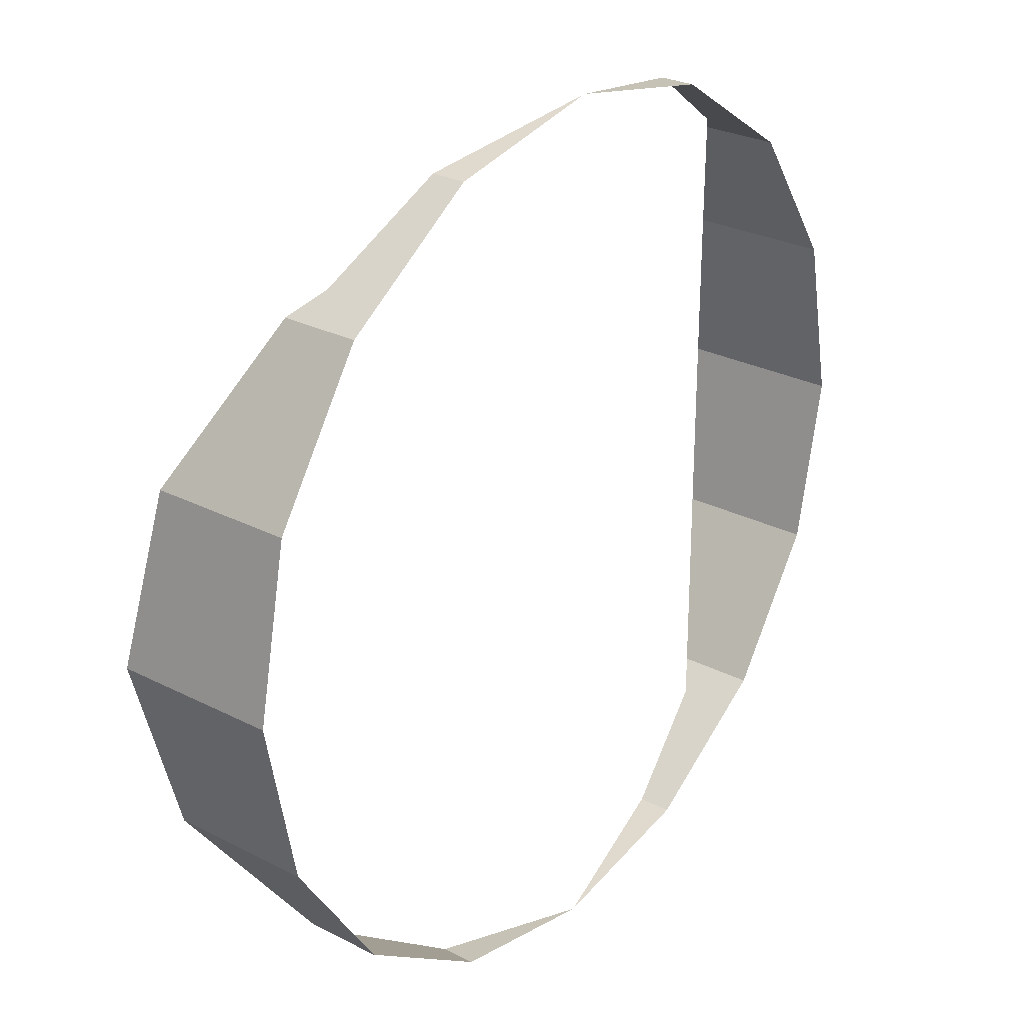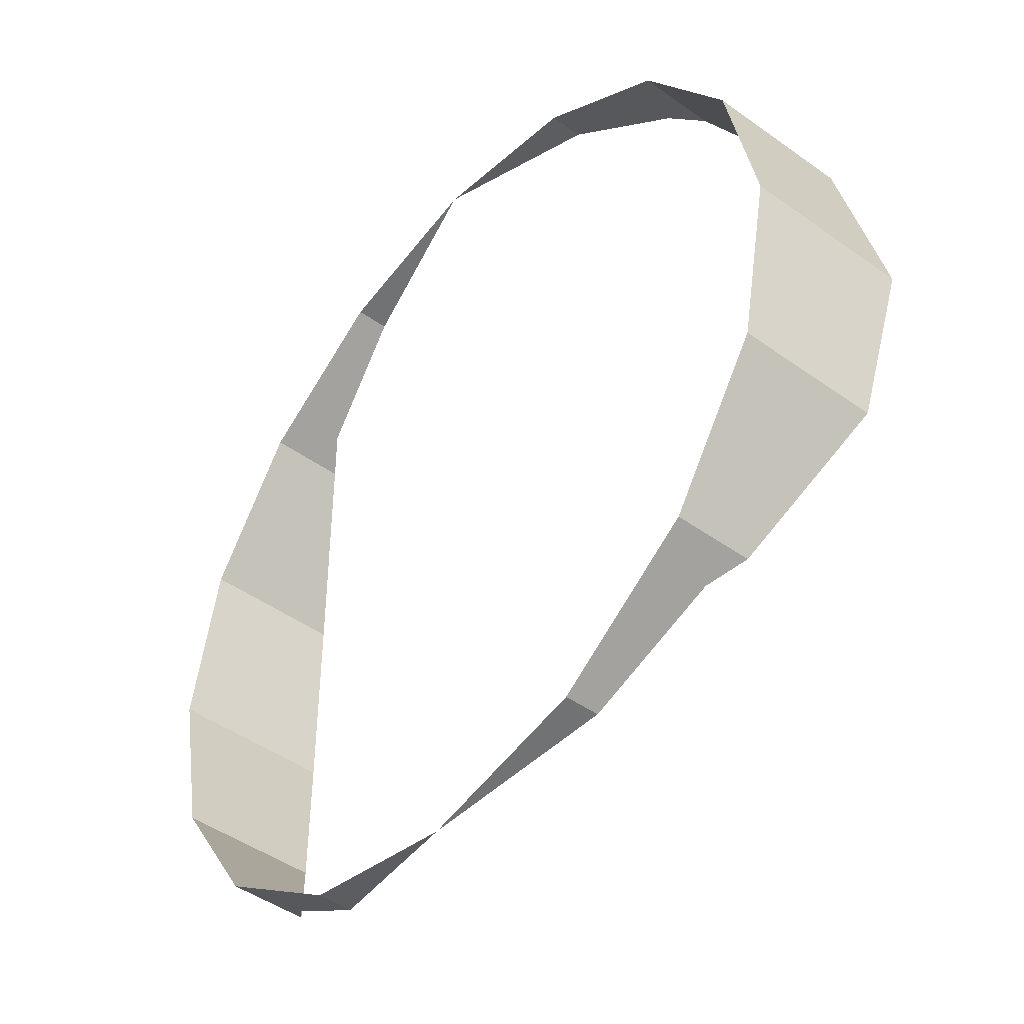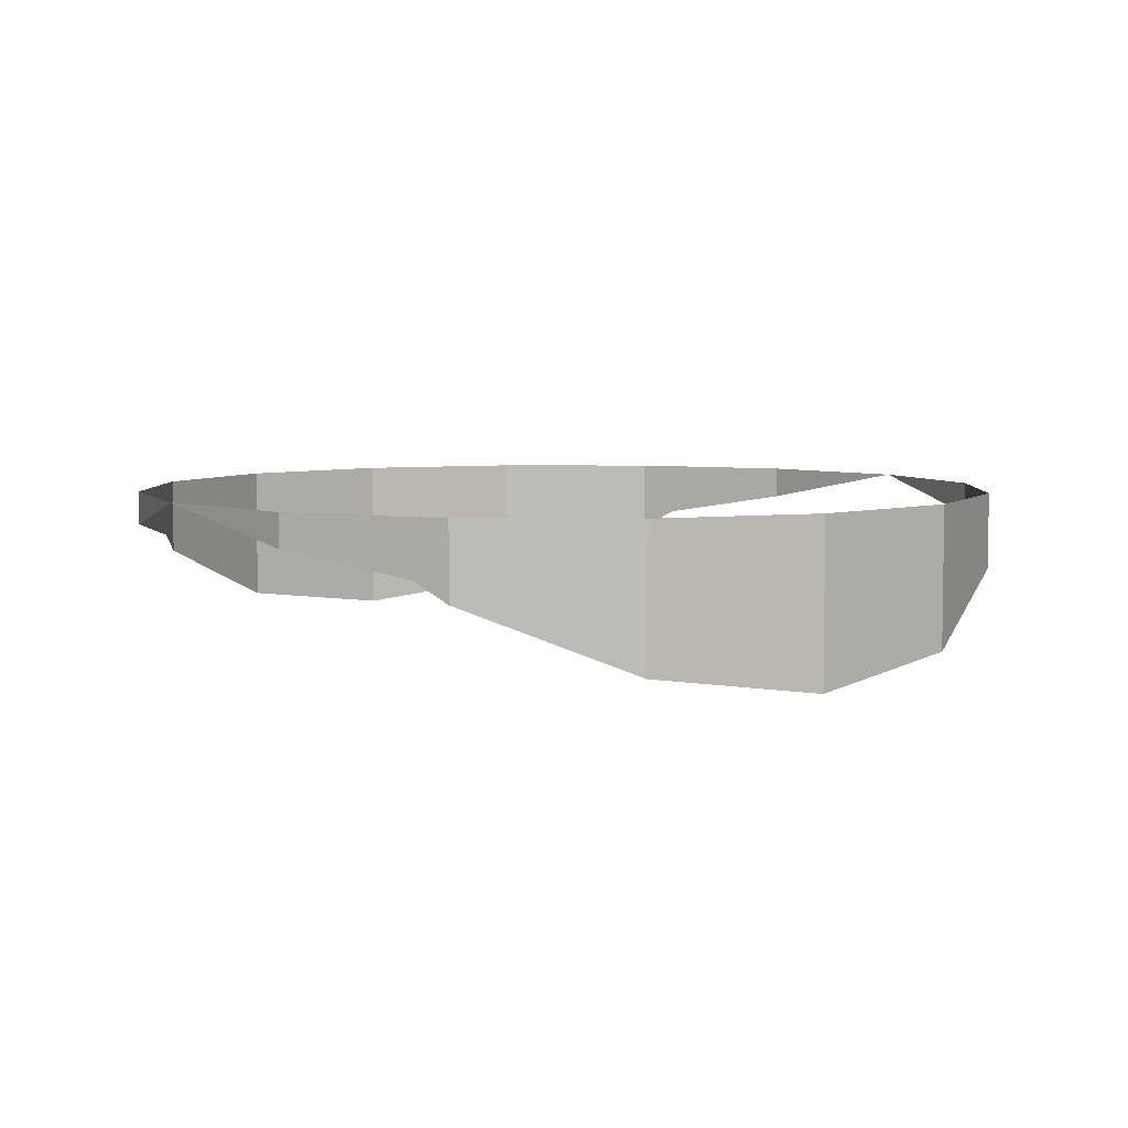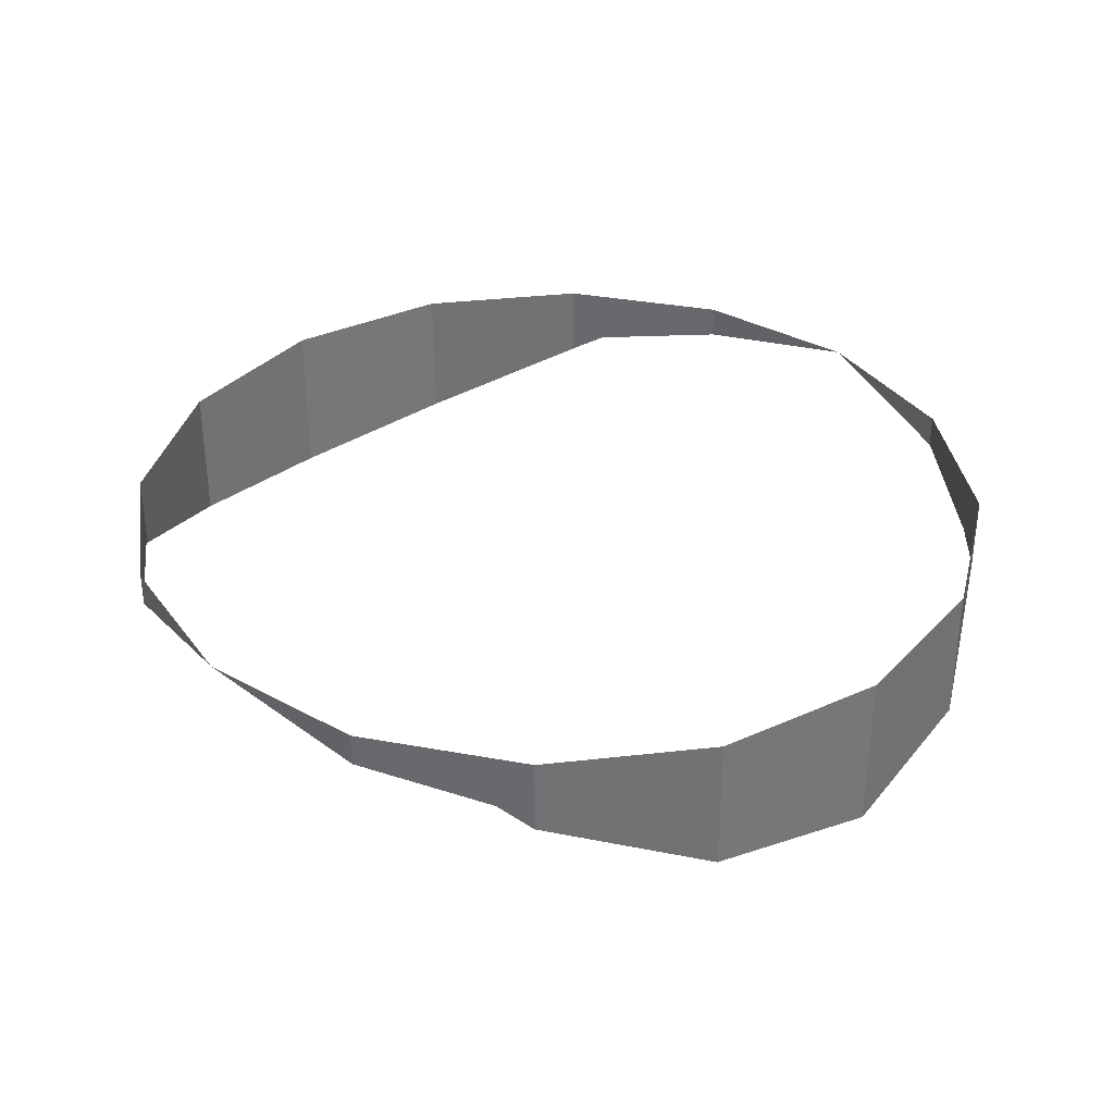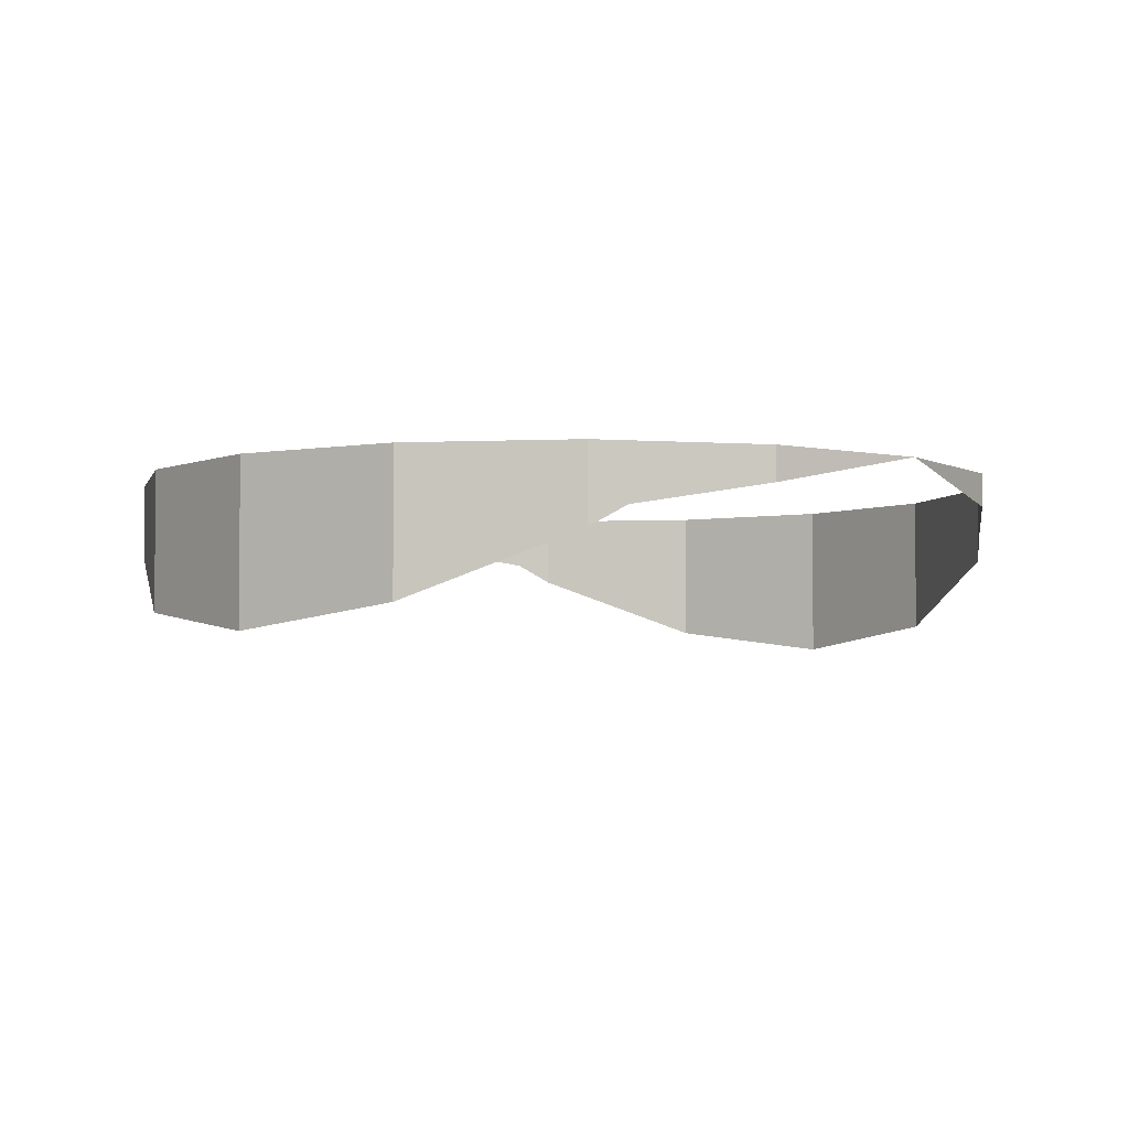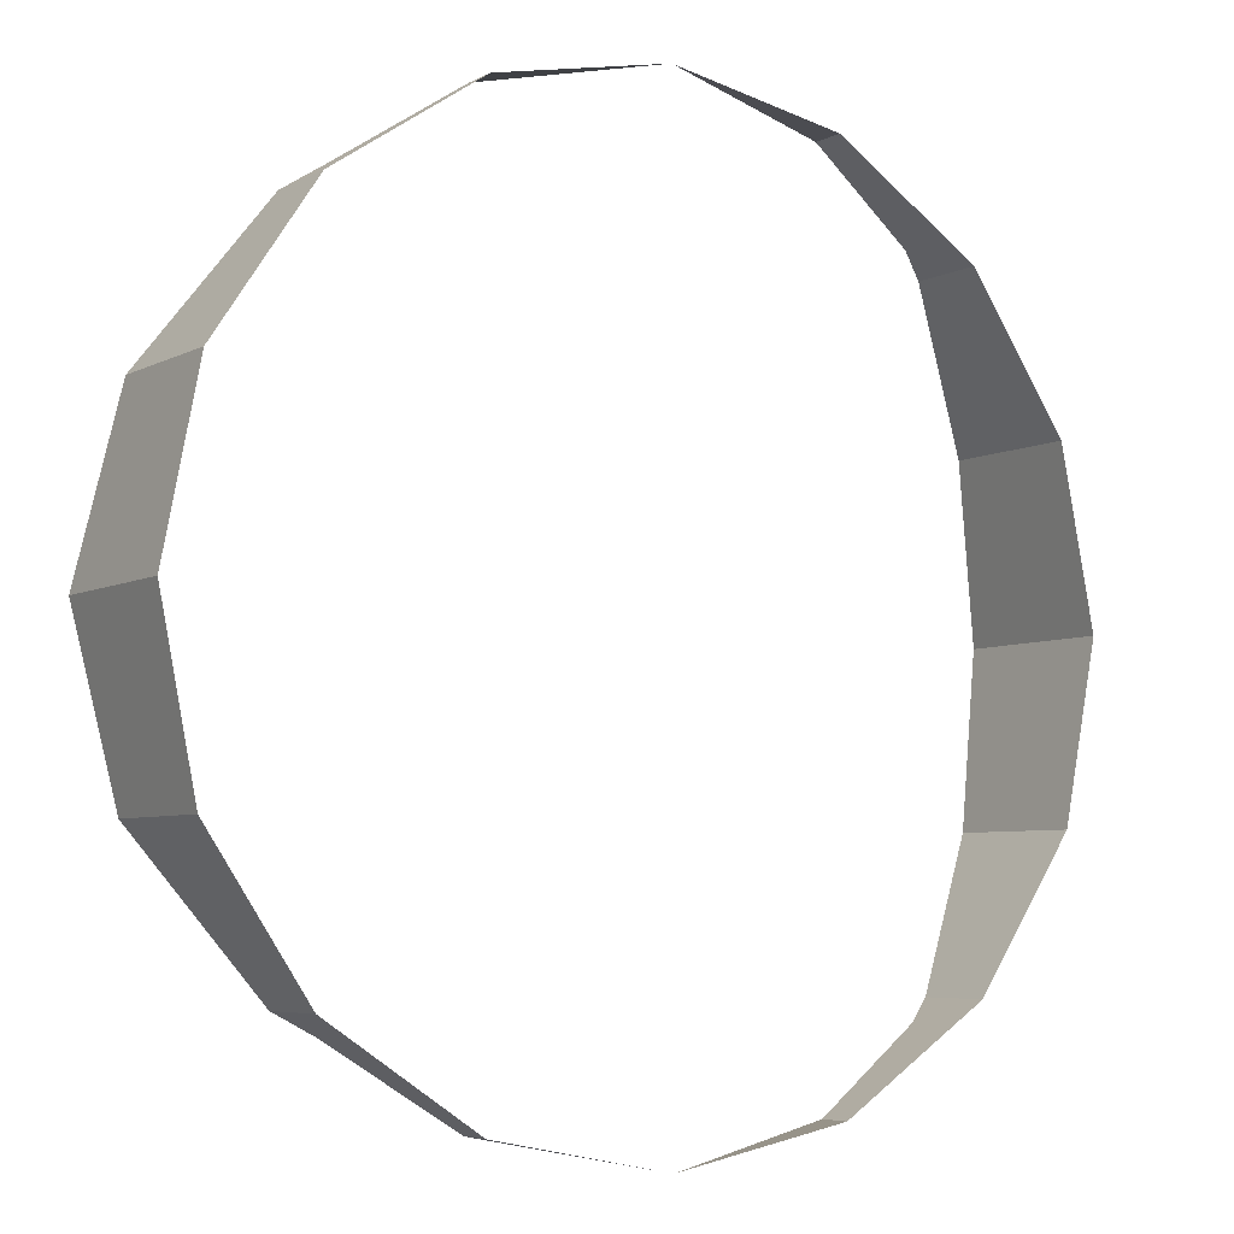
<metadata>
{"format":"obj","ext":"obj","renderer":"f3d","projection":"perspective","resolution":1024,"background":"white","views":[{"elev":27.5,"azim":128.2,"up":"+Z"},{"elev":-46.3,"azim":-129.3,"up":"+Z"},{"elev":5.5,"azim":58.1,"up":"+Y"},{"elev":34.9,"azim":-132.4,"up":"+Y"},{"elev":-3.6,"azim":132.4,"up":"+Y"},{"elev":-5.5,"azim":147.2,"up":"+Z"}]}
</metadata>
<code>
v 0.1386 0 0.0574
v 0.1386 -0.0477 0.0574
v 0.15 -0.05533 0
v 0.15 0 0
v 0.1386 0 0.0574
v 0.1061 0 0.1061
v 0.1061 -0.02597 0.1061
v 0.1386 -0.0477 0.0574
v 0.1061 0 0.1061
v 0.0574 0 0.1386
v 0.0574 -0.01141 0.1386
v 0.09567 -0.01903 0.113
v 0.1061 -0.02597 0.1061
v 0.1061 0 0.1061
v 0.09567 -0.01903 0.113
v 0 0 0.15
v 0.0574 -0.01141 0.1386
v 0.0574 0 0.1386
v -0.0574 0 0.1386
v -0.0574 -0.01141 0.1386
v 0 0 0.15
v -0.1061 -0.02597 0.1061
v -0.09567 -0.01903 0.113
v -0.1061 0 0.1061
v -0.1061 0 0.1061
v -0.09567 -0.01903 0.113
v -0.0574 -0.01141 0.1386
v -0.0574 0 0.1386
v -0.1386 0 0.0574
v -0.1386 -0.0477 0.0574
v -0.1061 -0.02597 0.1061
v -0.1061 0 0.1061
v -0.1386 -0.0477 0.0574
v -0.1386 0 0.0574
v -0.15 0 0
v -0.15 -0.05533 0
v -0.15 -0.05533 0
v -0.15 0 0
v -0.1386 0 -0.0574
v -0.1386 -0.0477 -0.0574
v -0.1386 -0.0477 -0.0574
v -0.1386 0 -0.0574
v -0.1061 0 -0.1061
v -0.1061 -0.02597 -0.1061
v -0.0574 -0.01141 -0.1386
v -0.09567 -0.01903 -0.113
v -0.1061 0 -0.1061
v -0.0574 0 -0.1386
v -0.09567 -0.01903 -0.113
v -0.1061 -0.02597 -0.1061
v -0.1061 0 -0.1061
v -0.0574 0 -0.1386
v 0 0 -0.15
v -0.0574 -0.01141 -0.1386
v 0.0574 0 -0.1386
v 0.0574 -0.01141 -0.1386
v 0 0 -0.15
v 0.0574 -0.01141 -0.1386
v 0.0574 0 -0.1386
v 0.1061 0 -0.1061
v 0.09567 -0.01903 -0.113
v 0.1061 -0.02597 -0.1061
v 0.09567 -0.01903 -0.113
v 0.1061 0 -0.1061
v 0.1061 0 -0.1061
v 0.1386 0 -0.0574
v 0.1386 -0.0477 -0.0574
v 0.1061 -0.02597 -0.1061
v 0.1386 0 -0.0574
v 0.15 0 0
v 0.15 -0.05533 0
v 0.1386 -0.0477 -0.0574
g mesh16264
f 1 2 3
f 3 4 1
f 5 6 7
f 7 8 5
f 9 10 11
f 11 12 9
f 13 14 15
f 16 17 18
f 19 20 21
f 22 23 24
f 25 26 27
f 27 28 25
f 29 30 31
f 31 32 29
f 33 34 35
f 35 36 33
f 37 38 39
f 39 40 37
f 41 42 43
f 43 44 41
f 45 46 47
f 47 48 45
f 49 50 51
f 52 53 54
f 55 56 57
f 58 59 60
f 60 61 58
f 62 63 64
f 65 66 67
f 67 68 65
f 69 70 71
f 71 72 69

</code>
